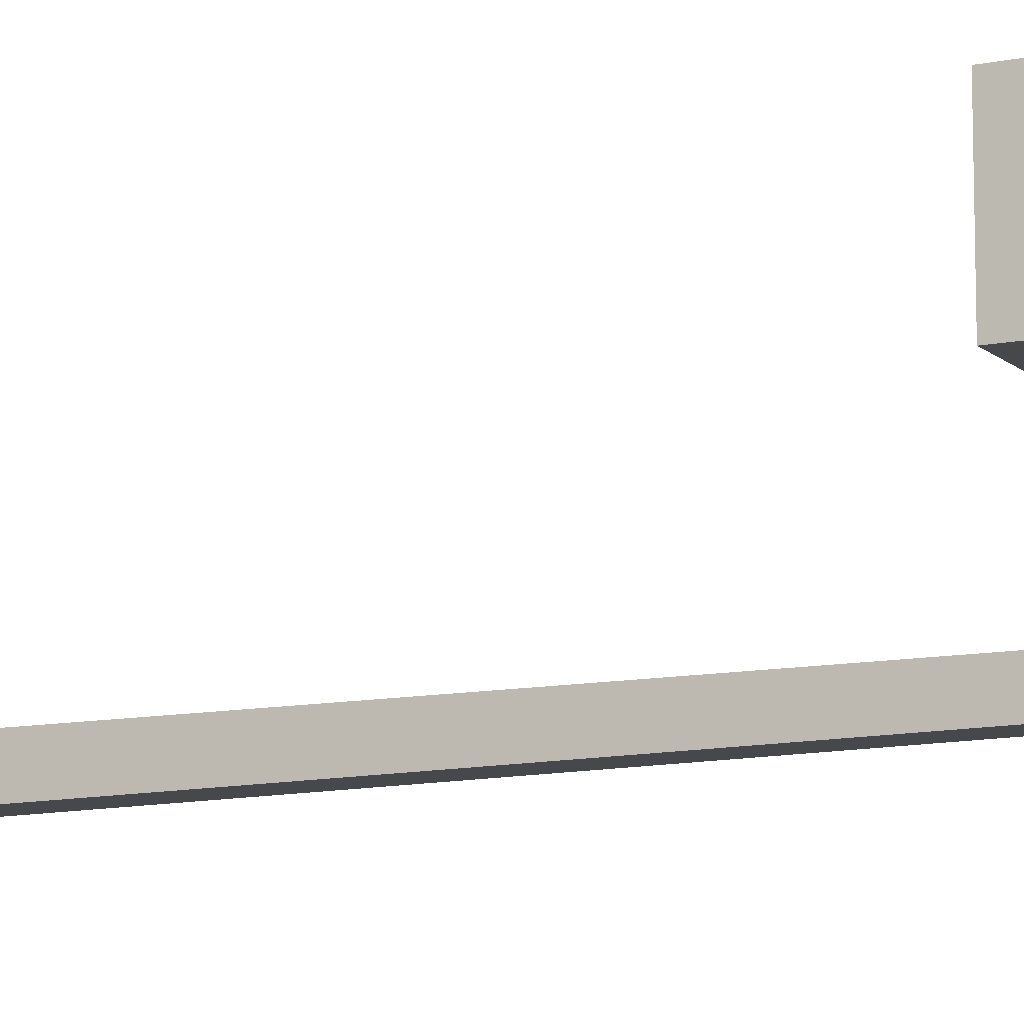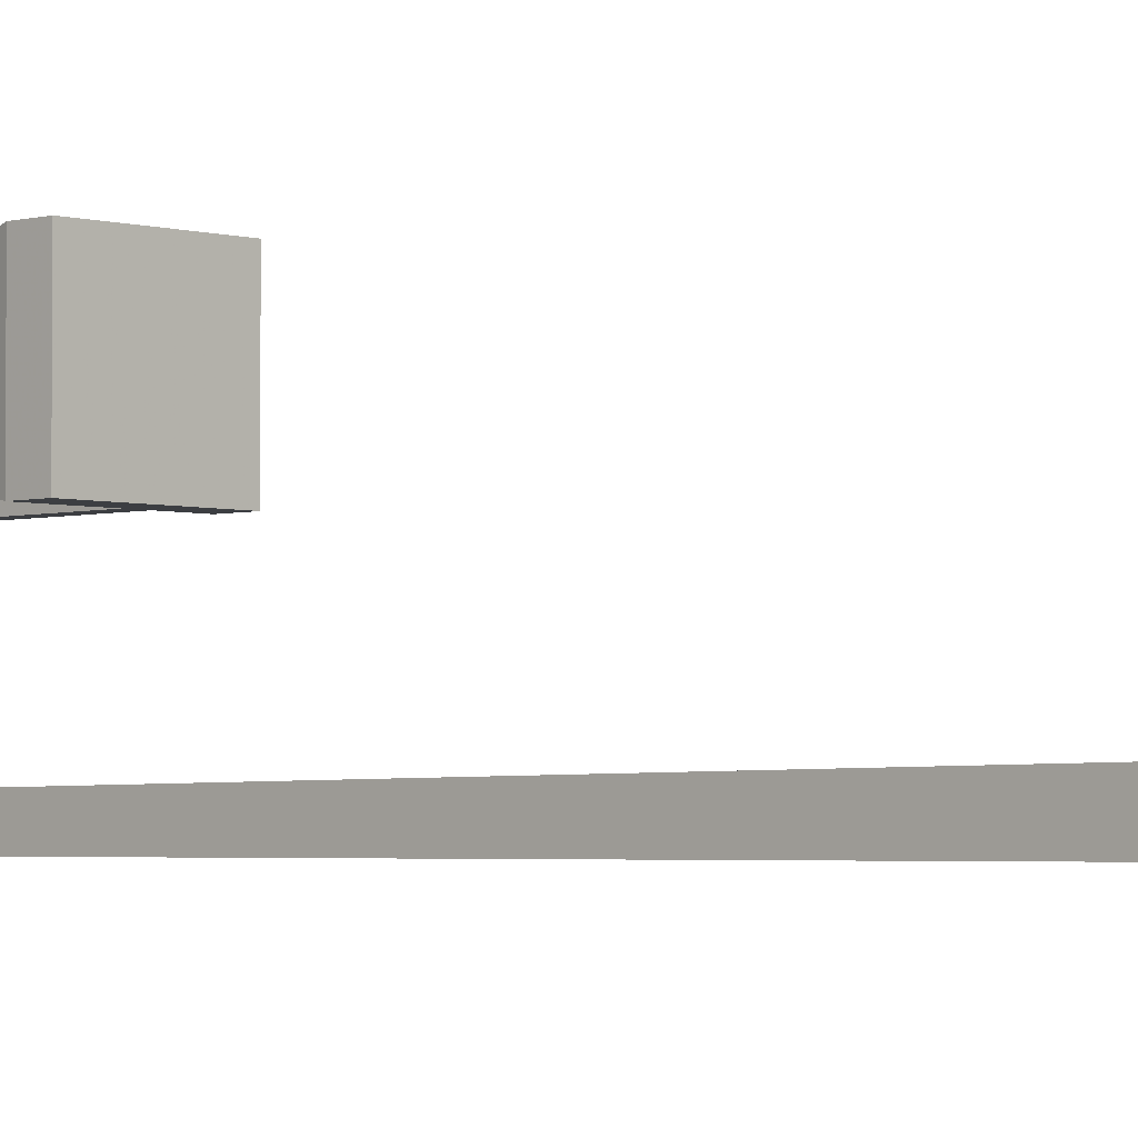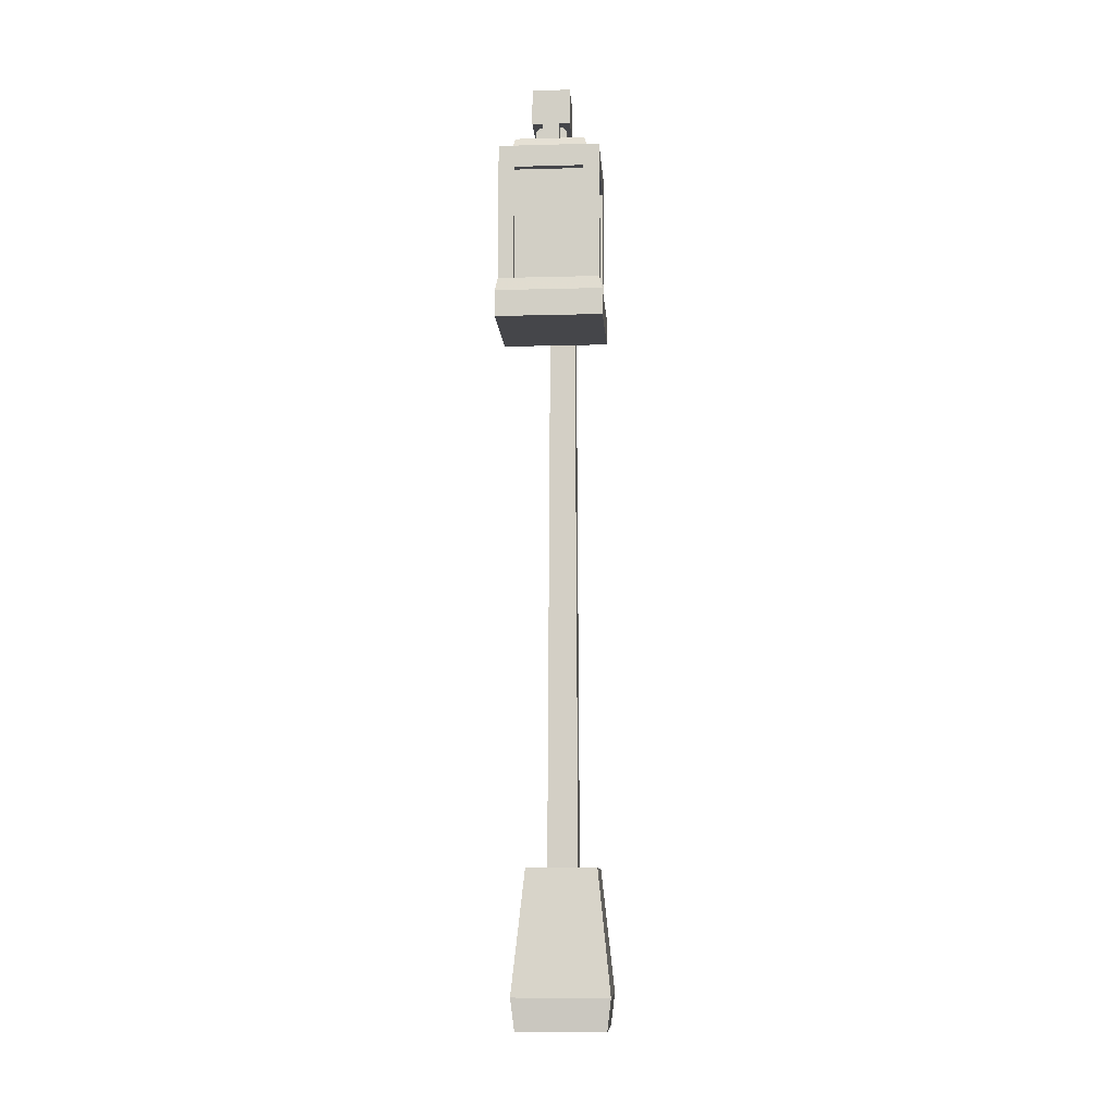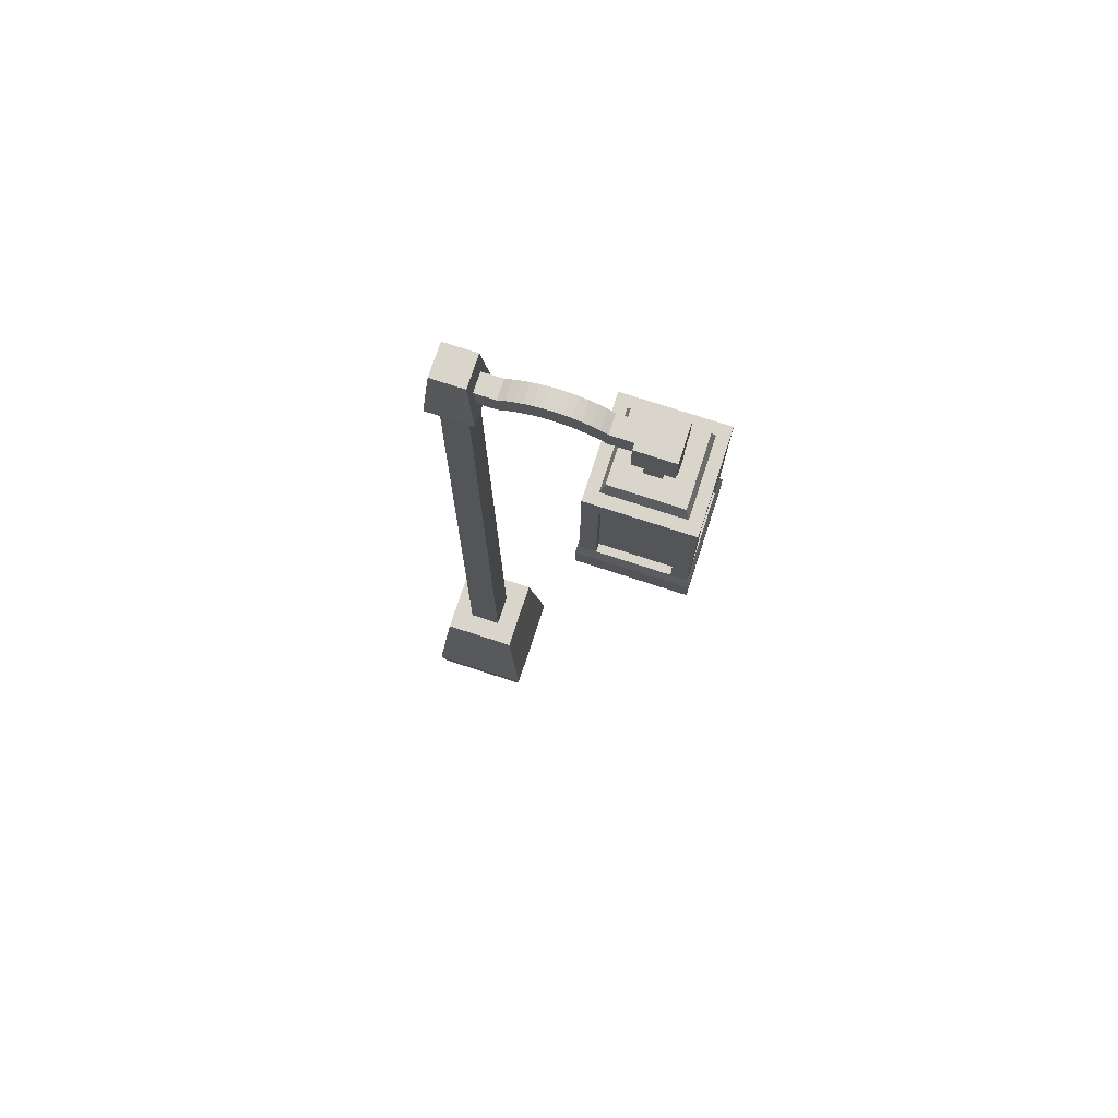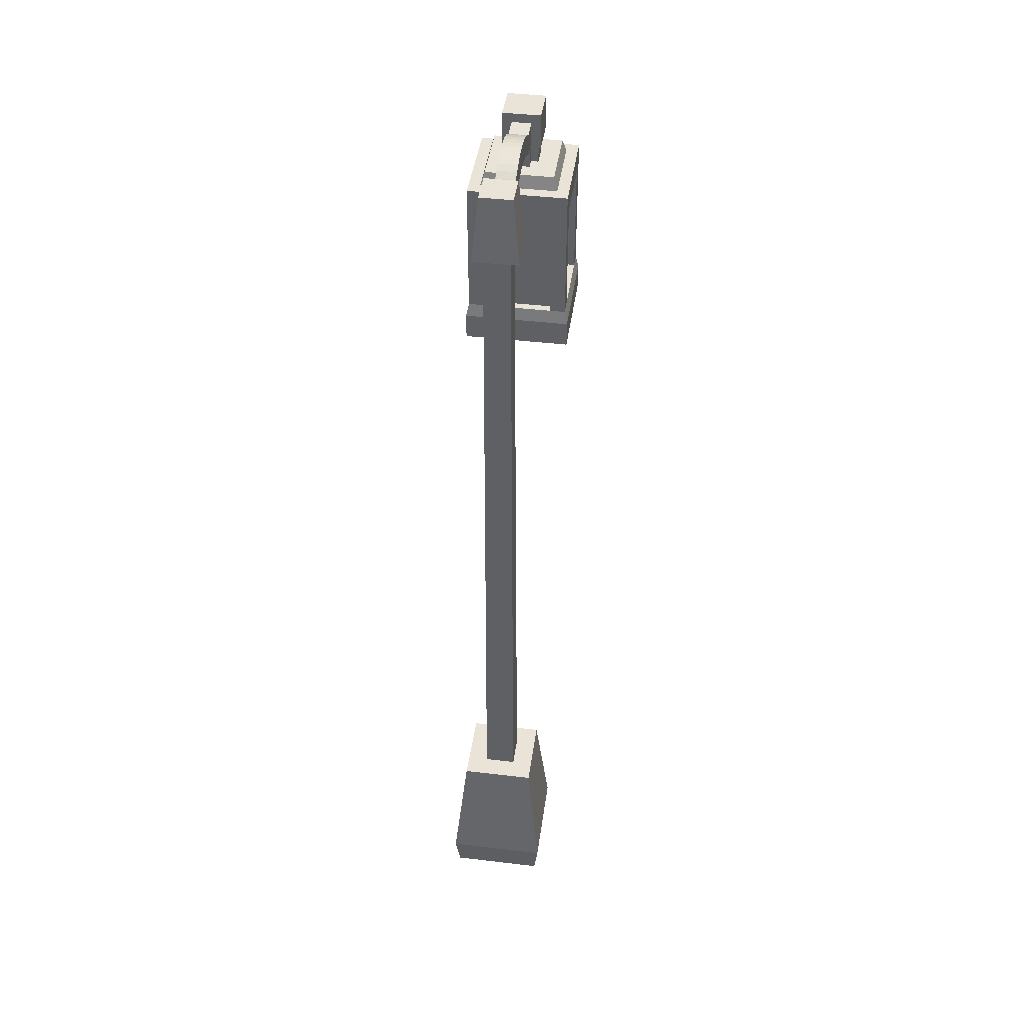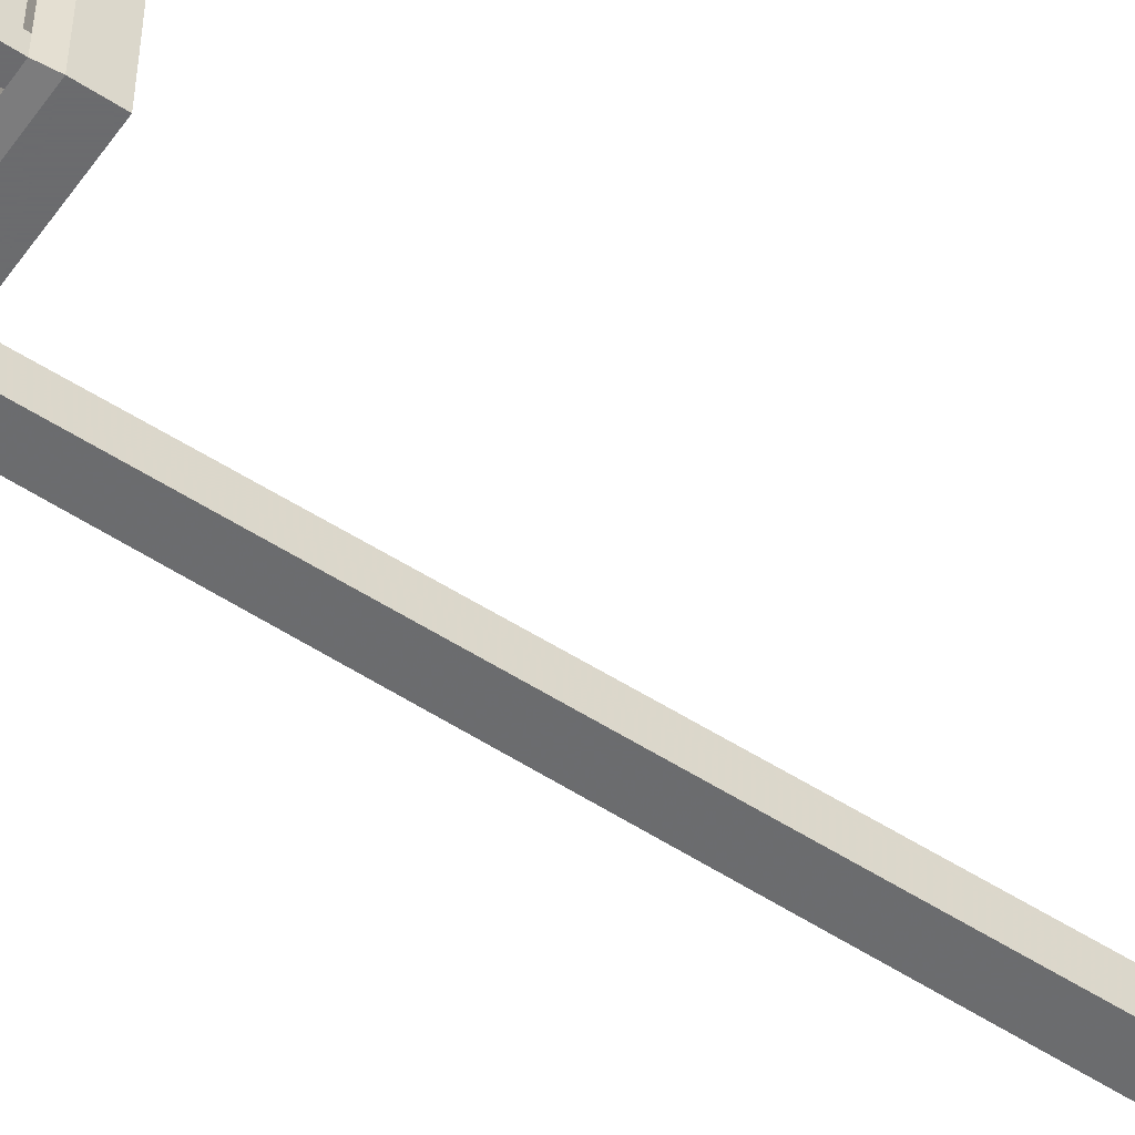
<metadata>
{"format":"obj","ext":"obj","renderer":"f3d","projection":"perspective","resolution":1024,"background":"white","views":[{"elev":-11.2,"azim":117.2,"up":"+Z"},{"elev":-3.1,"azim":-46.0,"up":"+Z"},{"elev":-9.9,"azim":3.9,"up":"+Y"},{"elev":74.7,"azim":-71.9,"up":"+Y"},{"elev":43.2,"azim":-172.0,"up":"+Y"},{"elev":-53.5,"azim":-124.9,"up":"+Z"}]}
</metadata>
<code>
v 0.5535 0.03564 0.3553
v 0.5535 0.03564 0.4622
v 0.539 0.1711 0.3697
v 0.539 0.1711 0.4477
v 0.451 0 0.3597
v 0.5491 0 0.3597
v 0.4465 0.03564 0.3553
v 0.5134 0.9317 0.3953
v 0.5168 0.1711 0.4255
v 0.5168 0.1711 0.3919
v 0.5134 0.9317 0.4221
v 0.5235 0.9317 0.4322
v 0.4765 0.9317 0.4322
v 0.5168 1 0.4255
v 0.4832 1 0.4255
v 0.4465 0.03564 0.4622
v 0.461 0.1711 0.4477
v 0.5168 1 0.3919
v 0.4832 1 0.3919
v 0.4765 0.9317 0.3852
v 0.5235 0.9317 0.3852
v 0.5491 0 0.4578
v 0.451 0 0.4578
v 0.461 0.1711 0.3697
v 0.4832 0.1711 0.3919
v 0.4832 0.1711 0.4255
v 0.4866 0.9317 0.3953
v 0.4866 0.9317 0.4221
v 0.4915 0.9259 0.5982
v 0.4915 0.9486 0.5982
v 0.4915 0.9259 0.6093
v 0.4915 0.9486 0.6093
v 0.5124 0.9486 0.5807
v 0.5124 0.9486 0.5982
v 0.5199 0.9486 0.6093
v 0.5085 0.9486 0.6093
v 0.5085 0.9486 0.5982
v 0.5199 0.9486 0.5696
v 0.5085 0.9486 0.5696
v 0.5085 0.9486 0.5807
v 0.4915 0.9259 0.5696
v 0.4915 0.9486 0.5696
v 0.4915 0.9259 0.5807
v 0.4915 0.9486 0.5807
v 0.5199 0.9865 0.5696
v 0.5199 0.9865 0.6093
v 0.4801 0.9486 0.6093
v 0.4801 0.9865 0.6093
v 0.5085 0.9259 0.6093
v 0.5085 0.9259 0.5982
v 0.5085 0.9259 0.5696
v 0.5085 0.9259 0.5807
v 0.4876 0.9486 0.5982
v 0.4801 0.9486 0.5696
v 0.4876 0.9486 0.5807
v 0.4801 0.9865 0.5696
v 0.4899 0.9535 0.5696
v 0.4899 0.9767 0.5696
v 0.5101 0.9767 0.5696
v 0.5101 0.9535 0.5696
v 0.4558 0.7686 0.5533
v 0.4558 0.7686 0.6256
v 0.4477 0.7686 0.5533
v 0.4477 0.7686 0.6256
v 0.5553 0.7547 0.5341
v 0.5553 0.7547 0.6448
v 0.5523 0.7686 0.5371
v 0.5523 0.7686 0.5533
v 0.5523 0.7686 0.6256
v 0.5523 0.7686 0.6417
v 0.5101 0.9535 0.4487
v 0.4899 0.9535 0.4487
v 0.5101 0.958 0.4561
v 0.4899 0.958 0.4561
v 0.4447 0.7547 0.5341
v 0.4477 0.7686 0.5371
v 0.4447 0.7547 0.6448
v 0.4477 0.7686 0.6417
v 0.5101 0.9902 0.4803
v 0.5101 0.9915 0.4889
v 0.4899 0.9902 0.4803
v 0.4899 0.9915 0.4889
v 0.5101 0.9648 0.5231
v 0.4899 0.9648 0.5231
v 0.5101 0.9618 0.5312
v 0.4899 0.9618 0.5312
v 0.5101 0.9648 0.472
v 0.4899 0.9648 0.472
v 0.5101 0.9669 0.4803
v 0.4899 0.9669 0.4803
v 0.5101 0.9687 0.4975
v 0.4899 0.9687 0.4975
v 0.5101 0.9682 0.5061
v 0.4899 0.9682 0.5061
v 0.5101 0.9682 0.4889
v 0.4899 0.9682 0.4889
v 0.5442 0.7686 0.5533
v 0.5442 0.7686 0.6256
v 0.5361 0.7686 0.6337
v 0.5361 0.8206 0.6337
v 0.5361 0.7686 0.6417
v 0.5361 0.8368 0.6337
v 0.5361 0.8889 0.6417
v 0.5361 0.8889 0.6337
v 0.5101 0.9767 0.4255
v 0.5101 0.9767 0.4487
v 0.4899 0.9767 0.4255
v 0.4899 0.9767 0.4487
v 0.4477 0.8889 0.6256
v 0.4477 0.912 0.6417
v 0.4477 0.8889 0.5533
v 0.4477 0.912 0.5371
v 0.5101 0.9669 0.5147
v 0.4899 0.9669 0.5147
v 0.5101 0.9618 0.4639
v 0.4899 0.9618 0.4639
v 0.4447 0.727 0.5341
v 0.5553 0.727 0.5341
v 0.5101 0.9919 0.4975
v 0.5101 0.9915 0.5061
v 0.4899 0.9919 0.4975
v 0.4899 0.9915 0.5061
v 0.4558 0.8889 0.5533
v 0.4558 0.8889 0.6256
v 0.5101 0.988 0.5231
v 0.5101 0.985 0.5312
v 0.4899 0.988 0.5231
v 0.4899 0.985 0.5312
v 0.5401 0.912 0.6296
v 0.4599 0.912 0.6296
v 0.5361 0.9259 0.6256
v 0.4639 0.9259 0.6256
v 0.5101 0.9535 0.5463
v 0.4899 0.9535 0.5463
v 0.5442 0.8206 0.6256
v 0.5523 0.8889 0.6256
v 0.5442 0.8368 0.6256
v 0.5442 0.8889 0.6256
v 0.5101 0.9535 0.4255
v 0.5101 0.9813 0.4561
v 0.5101 0.985 0.4639
v 0.5101 0.988 0.472
v 0.5101 0.9902 0.5147
v 0.5101 0.9813 0.539
v 0.5101 0.958 0.539
v 0.5101 0.9767 0.5463
v 0.5553 0.727 0.6448
v 0.4447 0.727 0.6448
v 0.4599 0.912 0.5493
v 0.4639 0.9259 0.5533
v 0.4899 0.958 0.539
v 0.4639 0.8368 0.6337
v 0.4639 0.8206 0.6337
v 0.4639 0.8889 0.6337
v 0.4639 0.7686 0.6337
v 0.4639 0.8889 0.6417
v 0.4639 0.7686 0.6417
v 0.5361 0.7686 0.5371
v 0.5361 0.8889 0.5371
v 0.5361 0.7686 0.5452
v 0.5361 0.8889 0.5452
v 0.5361 0.8206 0.5452
v 0.5361 0.8368 0.5452
v 0.5401 0.912 0.5493
v 0.5361 0.9259 0.5533
v 0.4639 0.7686 0.5371
v 0.4899 0.988 0.472
v 0.4899 0.985 0.4639
v 0.4899 0.9813 0.539
v 0.4558 0.8206 0.5533
v 0.4558 0.8368 0.5533
v 0.4558 0.8206 0.6256
v 0.4558 0.8368 0.6256
v 0.4899 0.9813 0.4561
v 0.4639 0.7686 0.5452
v 0.4639 0.8889 0.5371
v 0.4639 0.8889 0.5452
v 0.4639 0.8368 0.5452
v 0.4639 0.8206 0.5452
v 0.4899 0.9767 0.5463
v 0.4837 0.9259 0.5807
v 0.4837 0.9447 0.5807
v 0.5163 0.9447 0.5807
v 0.5163 0.9259 0.5807
v 0.5163 0.9447 0.5982
v 0.5163 0.9259 0.5982
v 0.4899 0.9535 0.4255
v 0.5523 0.912 0.6417
v 0.5523 0.8889 0.5533
v 0.5442 0.8889 0.5533
v 0.4837 0.9447 0.5982
v 0.5442 0.8368 0.5533
v 0.5442 0.8206 0.5533
v 0.4837 0.9259 0.5982
v 0.4899 0.9902 0.5147
v 0.5523 0.912 0.5371
g lightpostSingle
f 3 2 1
f 2 3 4
f 1 2 3
f 4 3 2
f 7 6 5
f 6 7 1
f 5 6 7
f 1 7 6
f 10 9 8
f 11 8 9
f 14 13 12
f 13 14 15
f 4 16 2
f 16 4 17
f 2 16 4
f 17 4 16
f 19 14 18
f 14 19 15
f 19 21 20
f 21 19 18
f 2 23 22
f 23 2 16
f 22 23 2
f 16 2 23
f 3 10 4
f 10 3 24
f 10 24 25
f 25 24 26
f 9 4 10
f 4 9 17
f 17 9 26
f 17 26 24
f 4 10 3
f 24 3 10
f 25 24 10
f 26 24 25
f 10 4 9
f 17 9 4
f 26 9 17
f 24 26 17
f 25 10 27
f 8 27 10
f 9 26 11
f 28 11 26
f 13 19 20
f 19 13 15
f 18 12 21
f 12 18 14
f 22 5 6
f 5 22 23
f 6 5 22
f 23 22 5
f 16 24 7
f 24 16 17
f 7 24 16
f 17 16 24
f 2 6 1
f 6 2 22
f 1 6 2
f 22 2 6
f 5 16 7
f 16 5 23
f 7 16 5
f 23 5 16
f 25 27 26
f 28 26 27
f 12 11 8
f 11 12 13
f 11 13 28
f 28 13 20
f 21 8 20
f 8 21 12
f 20 8 27
f 20 27 28
f 24 1 7
f 1 24 3
f 7 1 24
f 3 24 1
f 31 30 29
f 30 31 32
f 35 34 33
f 34 35 36
f 34 36 37
f 33 38 35
f 38 33 39
f 39 33 40
f 43 42 41
f 42 43 44
f 46 38 45
f 38 46 35
f 46 36 35
f 36 46 32
f 32 46 47
f 47 46 48
f 31 36 32
f 36 31 49
f 36 50 37
f 50 36 49
f 40 51 39
f 51 40 52
f 32 53 30
f 53 32 47
f 53 47 54
f 54 55 53
f 54 44 55
f 44 54 42
f 56 46 45
f 46 56 48
f 47 56 54
f 56 47 48
f 54 57 42
f 57 54 56
f 42 57 39
f 39 57 38
f 57 56 58
f 58 56 59
f 60 38 57
f 38 60 45
f 45 60 59
f 45 59 56
f 51 42 39
f 42 51 41
f 8 9 10
f 9 8 11
f 27 10 25
f 10 27 8
f 11 26 9
f 26 11 28
f 26 27 25
f 27 26 28
f 63 62 61
f 62 63 64
f 67 66 65
f 66 67 68
f 66 68 69
f 66 69 70
f 73 72 71
f 72 73 74
f 77 76 75
f 76 77 63
f 63 77 64
f 64 77 78
f 81 80 79
f 80 81 82
f 85 84 83
f 84 85 86
f 89 88 87
f 88 89 90
f 93 92 91
f 92 93 94
f 95 90 89
f 90 95 96
f 97 69 68
f 69 97 98
f 101 100 99
f 100 101 102
f 103 102 101
f 102 103 104
f 107 106 105
f 106 107 108
f 78 109 64
f 110 109 78
f 110 111 109
f 112 111 110
f 112 63 111
f 63 112 76
f 83 114 113
f 114 83 84
f 87 116 115
f 116 87 88
f 75 118 117
f 118 75 65
f 121 120 119
f 120 121 122
f 124 111 123
f 111 124 109
f 127 126 125
f 126 127 128
f 131 130 129
f 130 131 132
f 60 134 133
f 134 60 57
f 135 69 98
f 69 135 136
f 136 135 137
f 136 137 138
f 106 139 105
f 139 106 71
f 71 106 140
f 71 140 73
f 73 140 141
f 73 141 115
f 115 141 142
f 115 142 87
f 87 142 79
f 87 79 89
f 89 79 80
f 89 80 95
f 95 80 119
f 95 119 91
f 91 119 120
f 91 120 93
f 93 120 143
f 93 143 113
f 113 143 125
f 113 125 83
f 83 125 126
f 83 126 85
f 85 126 144
f 85 144 145
f 145 144 146
f 145 146 133
f 133 146 59
f 133 59 60
f 147 117 118
f 117 147 148
f 130 150 149
f 150 130 132
f 133 151 145
f 151 133 134
f 154 153 152
f 153 154 155
f 155 154 156
f 155 156 157
f 160 159 158
f 159 160 161
f 161 160 162
f 161 162 163
f 150 164 149
f 164 150 165
f 76 65 75
f 65 76 67
f 67 76 166
f 67 166 158
f 155 101 99
f 101 155 157
f 167 79 142
f 79 167 81
f 168 142 141
f 142 168 167
f 128 144 126
f 144 128 169
f 172 171 170
f 171 172 173
f 174 141 140
f 141 174 168
f 102 153 100
f 153 102 152
f 166 160 158
f 160 166 175
f 177 166 176
f 166 177 175
f 175 177 178
f 175 178 179
f 82 119 80
f 119 82 121
f 180 59 146
f 59 180 58
f 108 140 106
f 140 108 174
f 161 176 159
f 176 161 177
f 103 154 104
f 154 103 156
f 145 86 85
f 86 145 151
f 182 43 181
f 43 182 44
f 44 182 55
f 185 184 183
f 184 185 186
f 71 187 139
f 187 71 72
f 188 101 70
f 101 188 103
f 103 188 156
f 110 156 188
f 78 156 110
f 156 78 157
f 66 118 65
f 118 66 147
f 109 62 64
f 62 109 172
f 172 109 173
f 173 109 124
f 136 190 189
f 190 136 138
f 185 50 186
f 50 185 37
f 37 185 34
f 40 184 52
f 184 40 183
f 183 40 33
f 182 53 55
f 53 182 191
f 66 148 147
f 148 66 77
f 137 193 192
f 193 137 135
f 194 31 29
f 132 31 194
f 132 49 31
f 131 49 132
f 49 131 186
f 186 131 184
f 165 184 131
f 184 165 51
f 51 165 150
f 132 194 150
f 51 150 41
f 41 150 43
f 43 150 181
f 181 150 194
f 49 186 50
f 52 184 51
f 113 94 93
f 94 113 114
f 148 75 117
f 75 148 77
f 165 129 164
f 129 165 131
f 170 63 61
f 63 170 111
f 111 170 171
f 111 171 123
f 178 162 179
f 162 178 163
f 91 96 95
f 96 91 92
f 195 125 143
f 125 195 127
f 122 143 120
f 143 122 195
f 169 146 144
f 146 169 180
f 115 74 73
f 74 115 116
f 112 166 76
f 166 112 176
f 176 112 159
f 196 159 112
f 67 159 196
f 159 67 158
f 33 185 183
f 185 33 34
f 68 67 189
f 196 189 67
f 189 196 188
f 189 188 136
f 136 188 69
f 69 188 70
f 70 77 66
f 77 70 78
f 78 70 101
f 78 101 157
f 107 139 187
f 139 107 105
f 30 194 29
f 194 30 191
f 191 30 53
f 187 108 107
f 108 187 72
f 108 72 74
f 108 74 174
f 174 74 116
f 174 116 168
f 168 116 88
f 168 88 167
f 167 88 90
f 167 90 81
f 81 90 96
f 81 96 82
f 82 96 92
f 82 92 121
f 121 92 94
f 121 94 122
f 122 94 114
f 122 114 195
f 195 114 84
f 195 84 127
f 127 84 86
f 127 86 128
f 128 86 151
f 128 151 169
f 169 151 134
f 169 134 180
f 180 134 57
f 180 57 58
f 189 97 68
f 97 189 193
f 193 189 192
f 192 189 190
f 196 164 188
f 164 196 112
f 164 112 149
f 149 112 130
f 129 188 164
f 188 129 110
f 110 129 130
f 110 130 112
f 194 182 181
f 182 194 191
f 138 192 190
f 192 138 137
f 104 152 102
f 152 104 154
f 177 163 178
f 163 177 161
f 62 170 61
f 170 62 172
f 193 98 97
f 98 193 135
f 171 124 123
f 124 171 173
f 179 160 175
f 160 179 162
f 100 155 99
f 155 100 153

</code>
